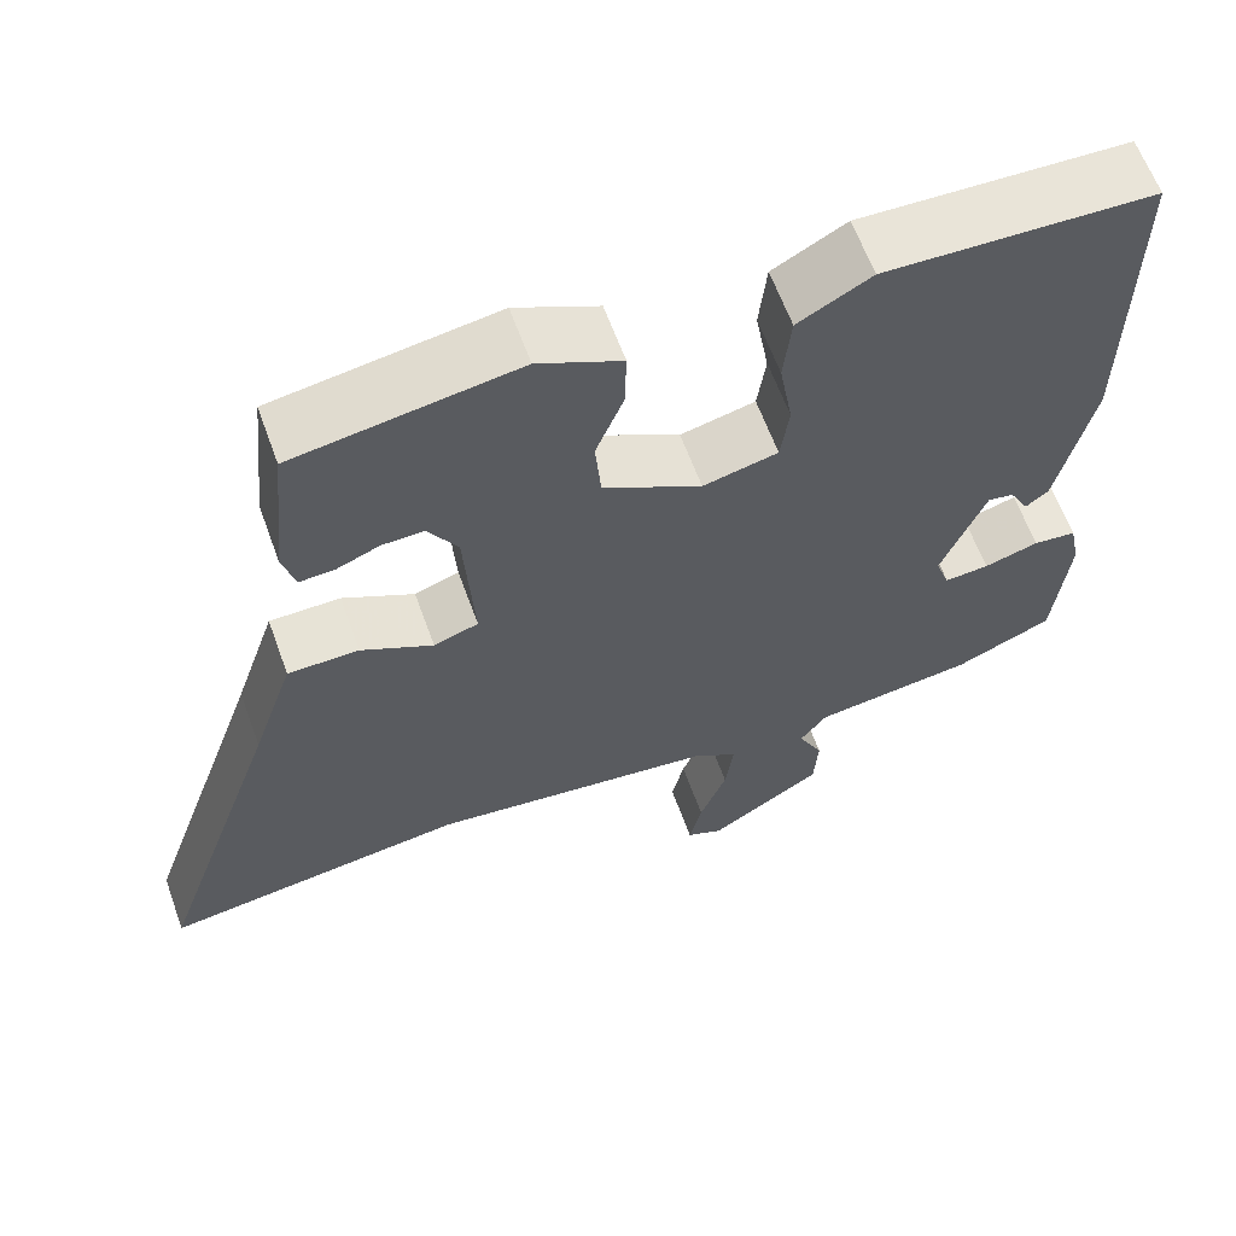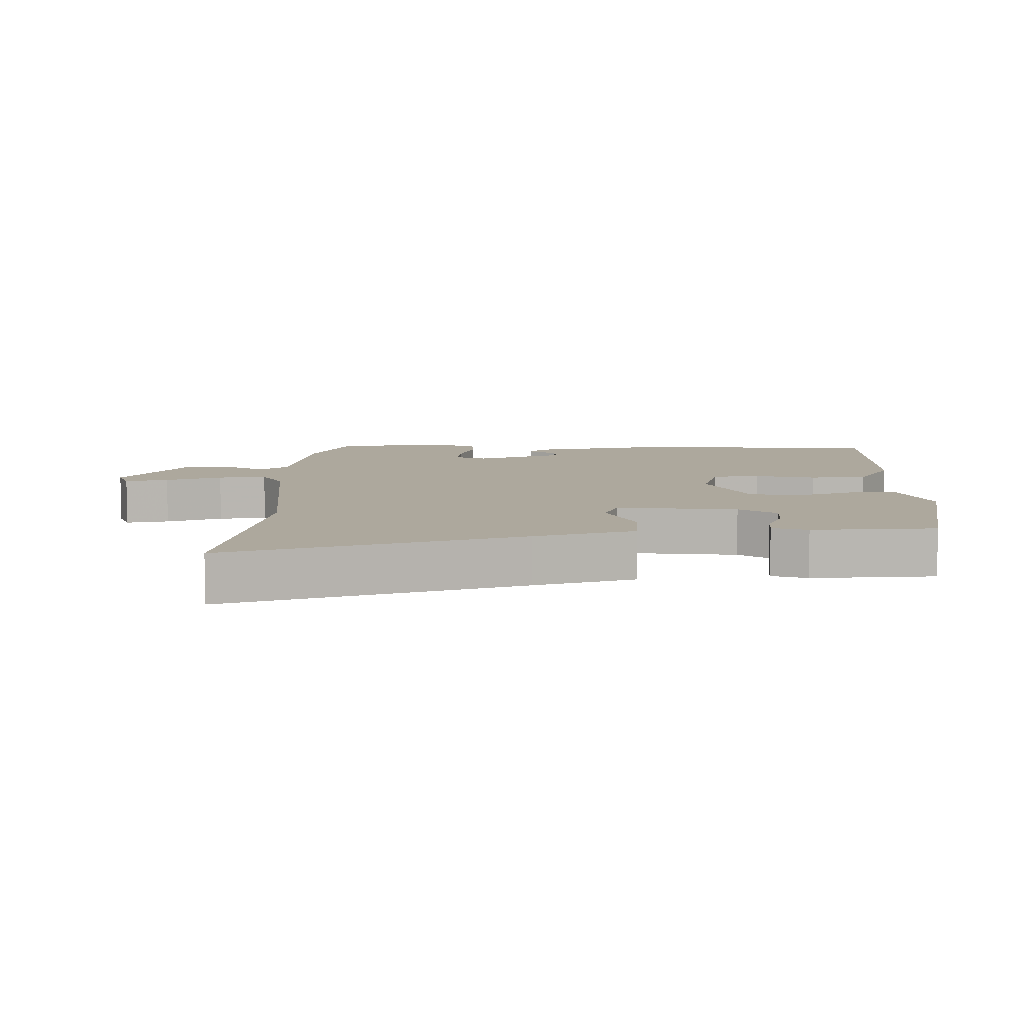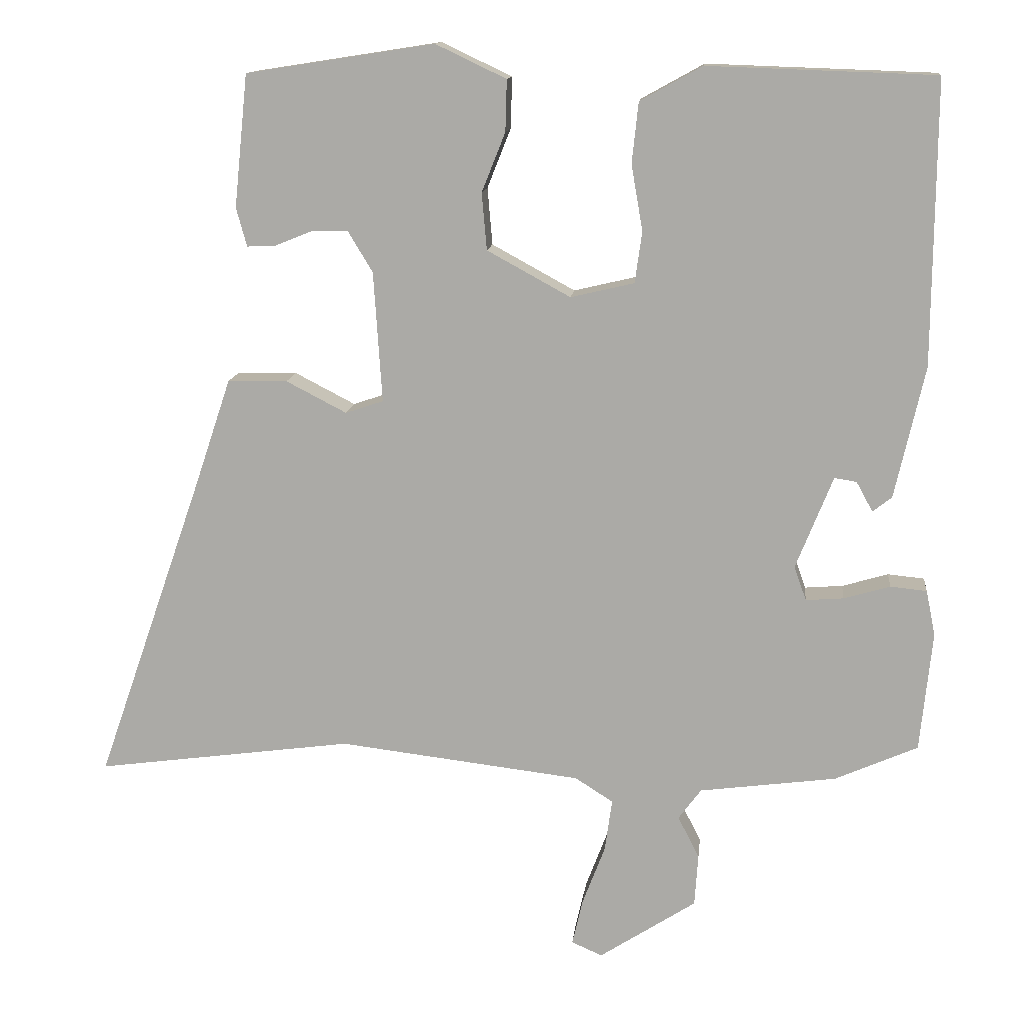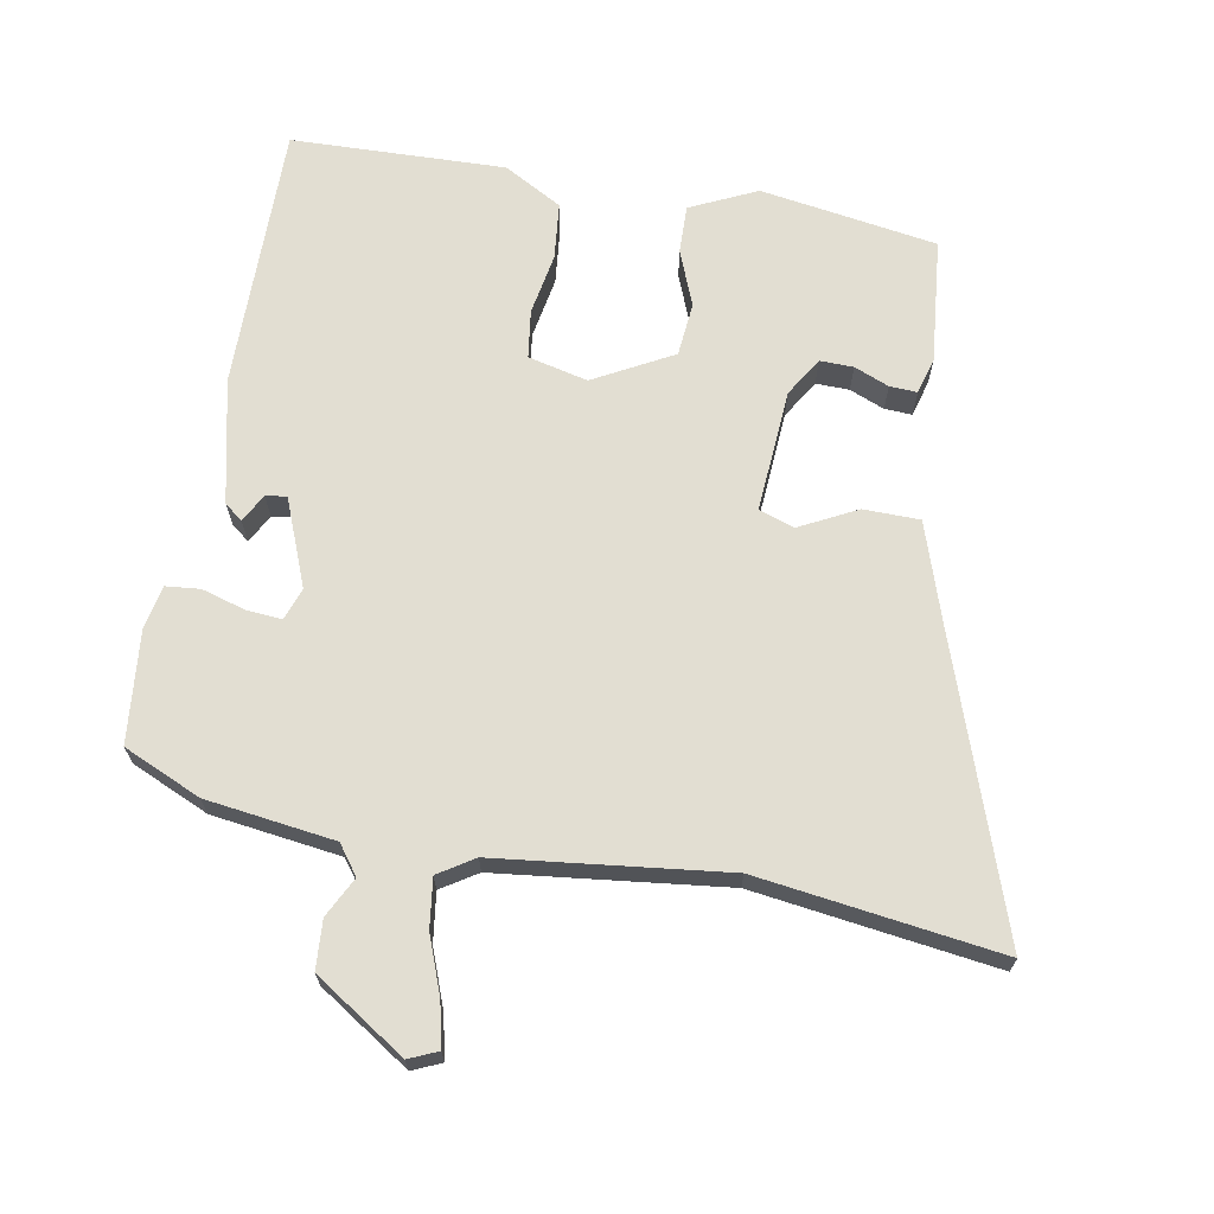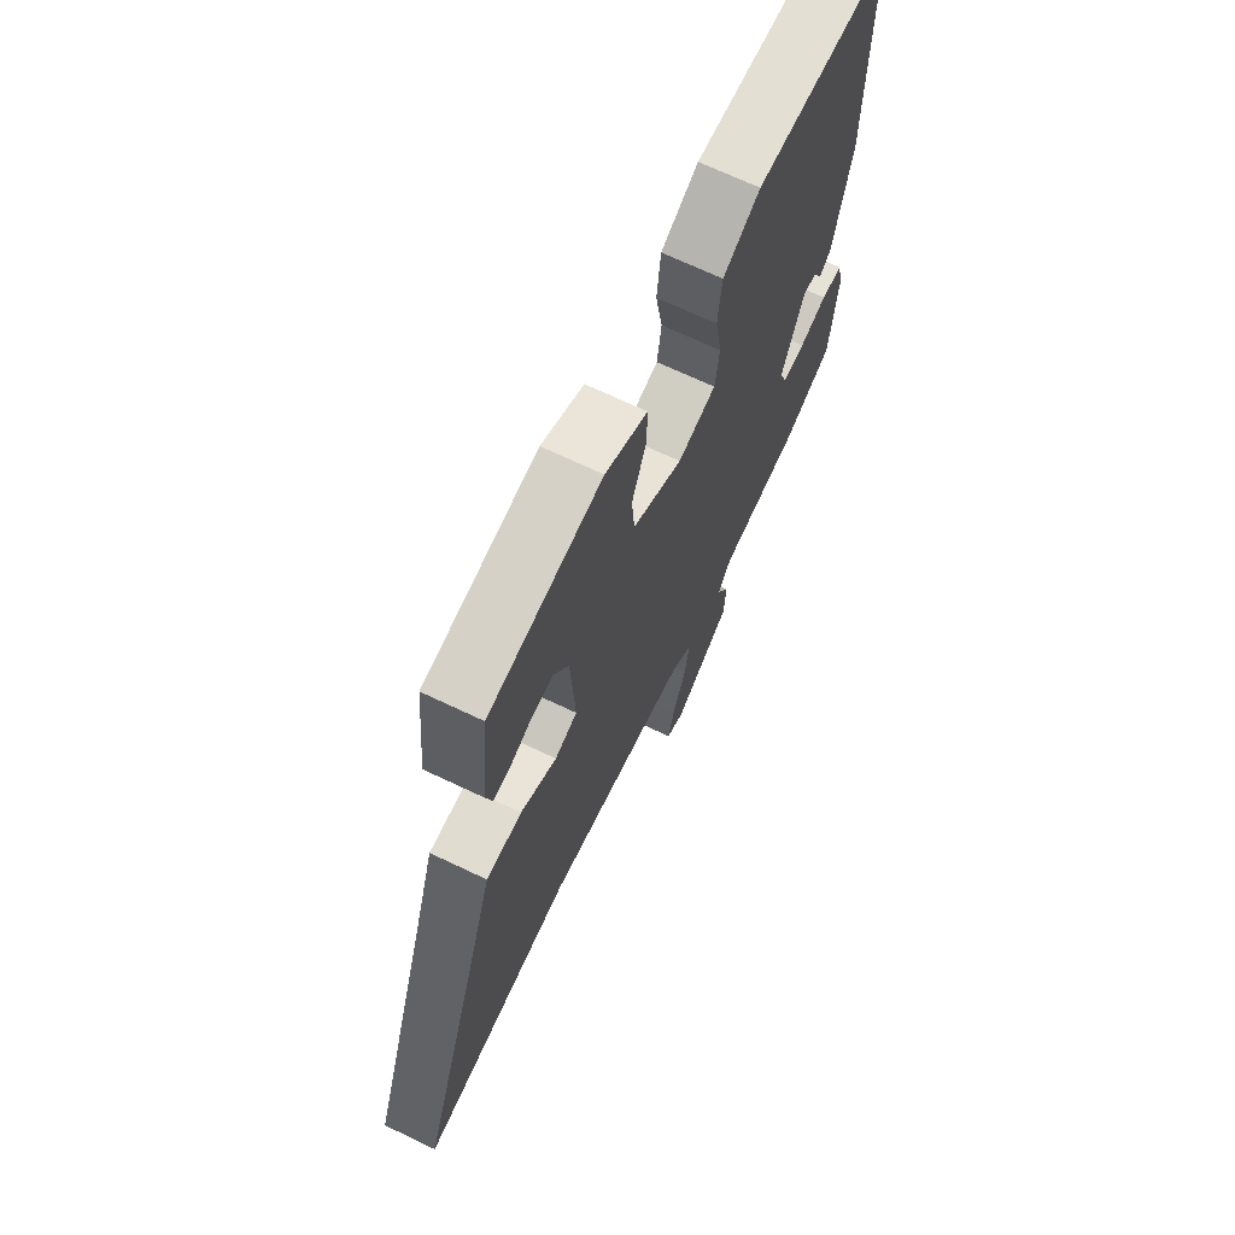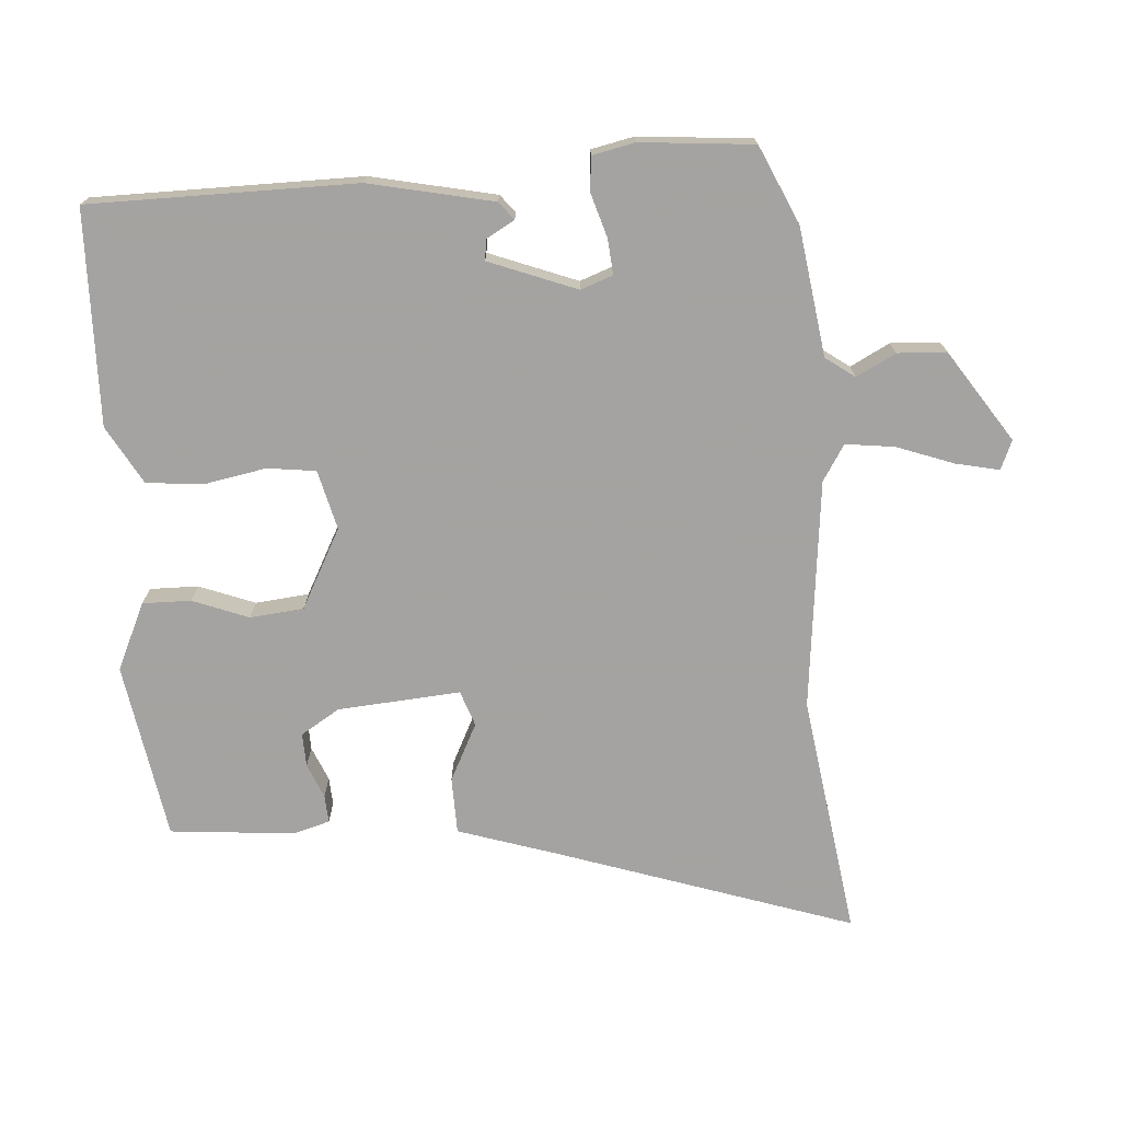
<metadata>
{"format":"obj","ext":"obj","renderer":"f3d","projection":"perspective","resolution":1024,"background":"white","views":[{"elev":62.2,"azim":-19.9,"up":"+Z"},{"elev":8.7,"azim":-88.4,"up":"+Y"},{"elev":13.0,"azim":6.0,"up":"+Z"},{"elev":67.9,"azim":-169.6,"up":"+Y"},{"elev":68.9,"azim":-64.5,"up":"+Z"},{"elev":-73.1,"azim":94.8,"up":"+Y"}]}
</metadata>
<code>
v 0.501 0.07 0.494
v 0.498 0.07 0.097
v 0.456 0.07 -0.088
v 0.429 0.07 -0.109
v 0.406 0.07 -0.067
v 0.375 0.07 -0.062
v 0.323 0.07 -0.192
v 0.34 0.07 -0.24
v 0.393 0.07 -0.236
v 0.458 0.07 -0.217
v 0.509 0.07 -0.222
v 0.522 0.07 -0.286
v 0.505 0.07 -0.454
v 0.389 0.07 -0.505
v 0.197 0.07 -0.53
v 0.165 0.07 -0.573
v 0.195 0.07 -0.632
v 0.19 0.07 -0.705
v 0.054 0.07 -0.793
v 0.011 0.07 -0.774
v 0.026 0.07 -0.709
v 0.058 0.07 -0.625
v 0.068 0.07 -0.552
v 0.015 0.07 -0.518
v -0.326 0.07 -0.477
v -0.687 0.07 -0.525
v -0.535 0.07 -0.089
v -0.485 0.07 0.06
v -0.401 0.07 0.061
v -0.316 0.07 0.017
v -0.263 0.07 0.035
v -0.275 0.07 0.218
v -0.31 0.07 0.276
v -0.36 0.07 0.275
v -0.412 0.07 0.254
v -0.453 0.07 0.252
v -0.468 0.07 0.306
v -0.449 0.07 0.492
v -0.185 0.07 0.533
v -0.086 0.07 0.486
v -0.088 0.07 0.414
v -0.121 0.07 0.331
v -0.114 0.07 0.251
v 0.003 0.07 0.187
v 0.092 0.07 0.208
v 0.102 0.07 0.28
v 0.086 0.07 0.372
v 0.095 0.07 0.457
v 0.182 0.07 0.505
v 0.501 0 0.494
v 0.498 0 0.097
v 0.456 0 -0.088
v 0.429 0 -0.109
v 0.406 0 -0.067
v 0.375 0 -0.062
v 0.323 0 -0.192
v 0.34 0 -0.24
v 0.393 0 -0.236
v 0.458 0 -0.217
v 0.509 0 -0.222
v 0.522 0 -0.286
v 0.505 0 -0.454
v 0.389 0 -0.505
v 0.197 0 -0.53
v 0.165 0 -0.573
v 0.195 0 -0.632
v 0.19 0 -0.705
v 0.054 0 -0.793
v 0.011 0 -0.774
v 0.026 0 -0.709
v 0.058 0 -0.625
v 0.068 0 -0.552
v 0.015 0 -0.518
v -0.326 0 -0.477
v -0.687 0 -0.525
v -0.535 0 -0.089
v -0.485 0 0.06
v -0.401 0 0.061
v -0.316 0 0.017
v -0.263 0 0.035
v -0.275 0 0.218
v -0.31 0 0.276
v -0.36 0 0.275
v -0.412 0 0.254
v -0.453 0 0.252
v -0.468 0 0.306
v -0.449 0 0.492
v -0.185 0 0.533
v -0.086 0 0.486
v -0.088 0 0.414
v -0.121 0 0.331
v -0.114 0 0.251
v 0.003 0 0.187
v 0.092 0 0.208
v 0.102 0 0.28
v 0.086 0 0.372
v 0.095 0 0.457
v 0.182 0 0.505
f 46 47 48 49
f 45 46 49 1
f 39 40 41 42
f 39 42 43
f 38 39 43
f 37 38 43
f 34 35 36 37
f 33 34 37
f 33 37 43
f 32 33 43 44
f 27 28 29 30
f 25 26 27 30
f 24 25 30 31
f 23 24 31 32
f 19 20 21 22
f 19 22 23
f 16 17 18 19
f 16 19 23
f 15 16 23 32
f 9 10 11 12
f 8 9 12 13
f 2 3 4 5
f 45 1 2 5
f 44 45 5 6
f 8 13 14 15
f 7 8 15 32
f 6 7 32 44
f 98 97 96 95
f 50 98 95 94
f 91 90 89 88
f 92 91 88
f 92 88 87
f 92 87 86
f 86 85 84 83
f 86 83 82
f 92 86 82
f 93 92 82 81
f 79 78 77 76
f 79 76 75 74
f 80 79 74 73
f 81 80 73 72
f 71 70 69 68
f 72 71 68
f 68 67 66 65
f 72 68 65
f 81 72 65 64
f 61 60 59 58
f 62 61 58 57
f 54 53 52 51
f 54 51 50 94
f 55 54 94 93
f 64 63 62 57
f 81 64 57 56
f 93 81 56 55
f 1 50 51 2
f 2 51 52 3
f 3 52 53 4
f 4 53 54 5
f 5 54 55 6
f 6 55 56 7
f 7 56 57 8
f 8 57 58 9
f 9 58 59 10
f 10 59 60 11
f 11 60 61 12
f 12 61 62 13
f 13 62 63 14
f 14 63 64 15
f 15 64 65 16
f 16 65 66 17
f 17 66 67 18
f 18 67 68 19
f 19 68 69 20
f 20 69 70 21
f 21 70 71 22
f 22 71 72 23
f 23 72 73 24
f 24 73 74 25
f 25 74 75 26
f 26 75 76 27
f 27 76 77 28
f 28 77 78 29
f 29 78 79 30
f 30 79 80 31
f 31 80 81 32
f 32 81 82 33
f 33 82 83 34
f 34 83 84 35
f 35 84 85 36
f 36 85 86 37
f 37 86 87 38
f 38 87 88 39
f 39 88 89 40
f 40 89 90 41
f 41 90 91 42
f 42 91 92 43
f 43 92 93 44
f 44 93 94 45
f 45 94 95 46
f 46 95 96 47
f 47 96 97 48
f 48 97 98 49
f 49 98 50 1

</code>
